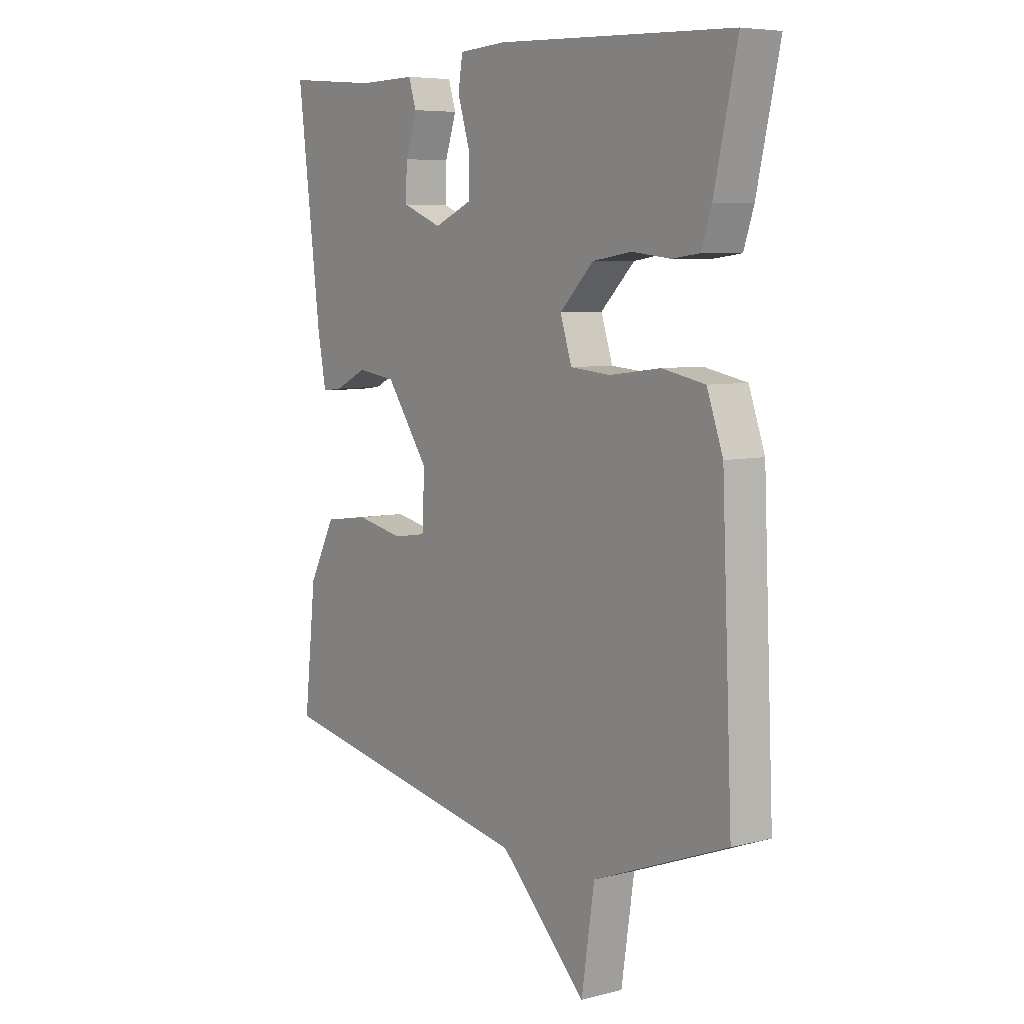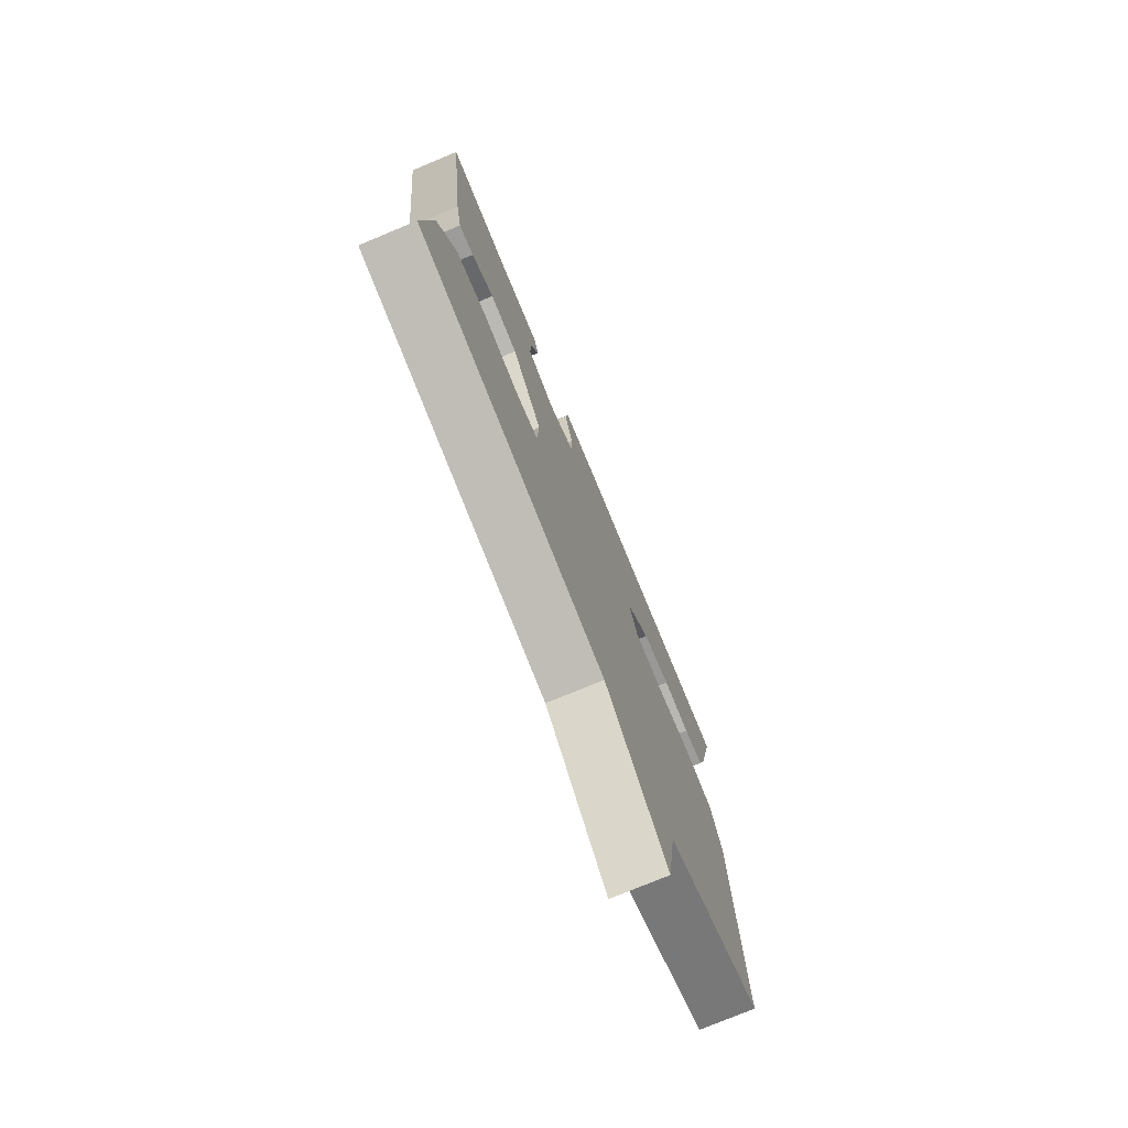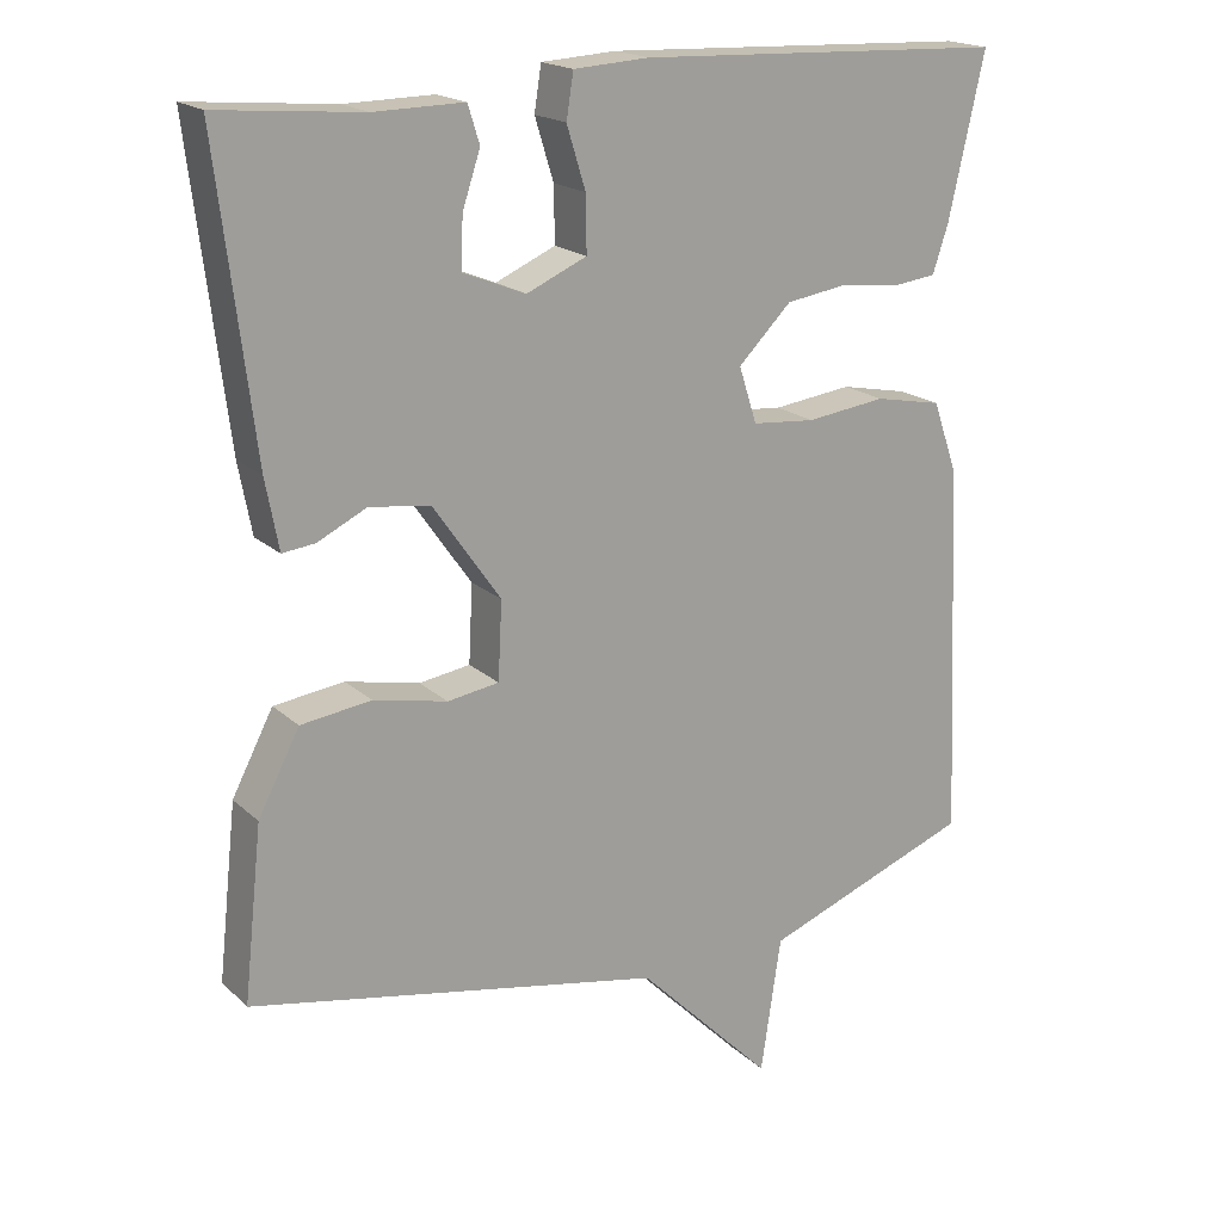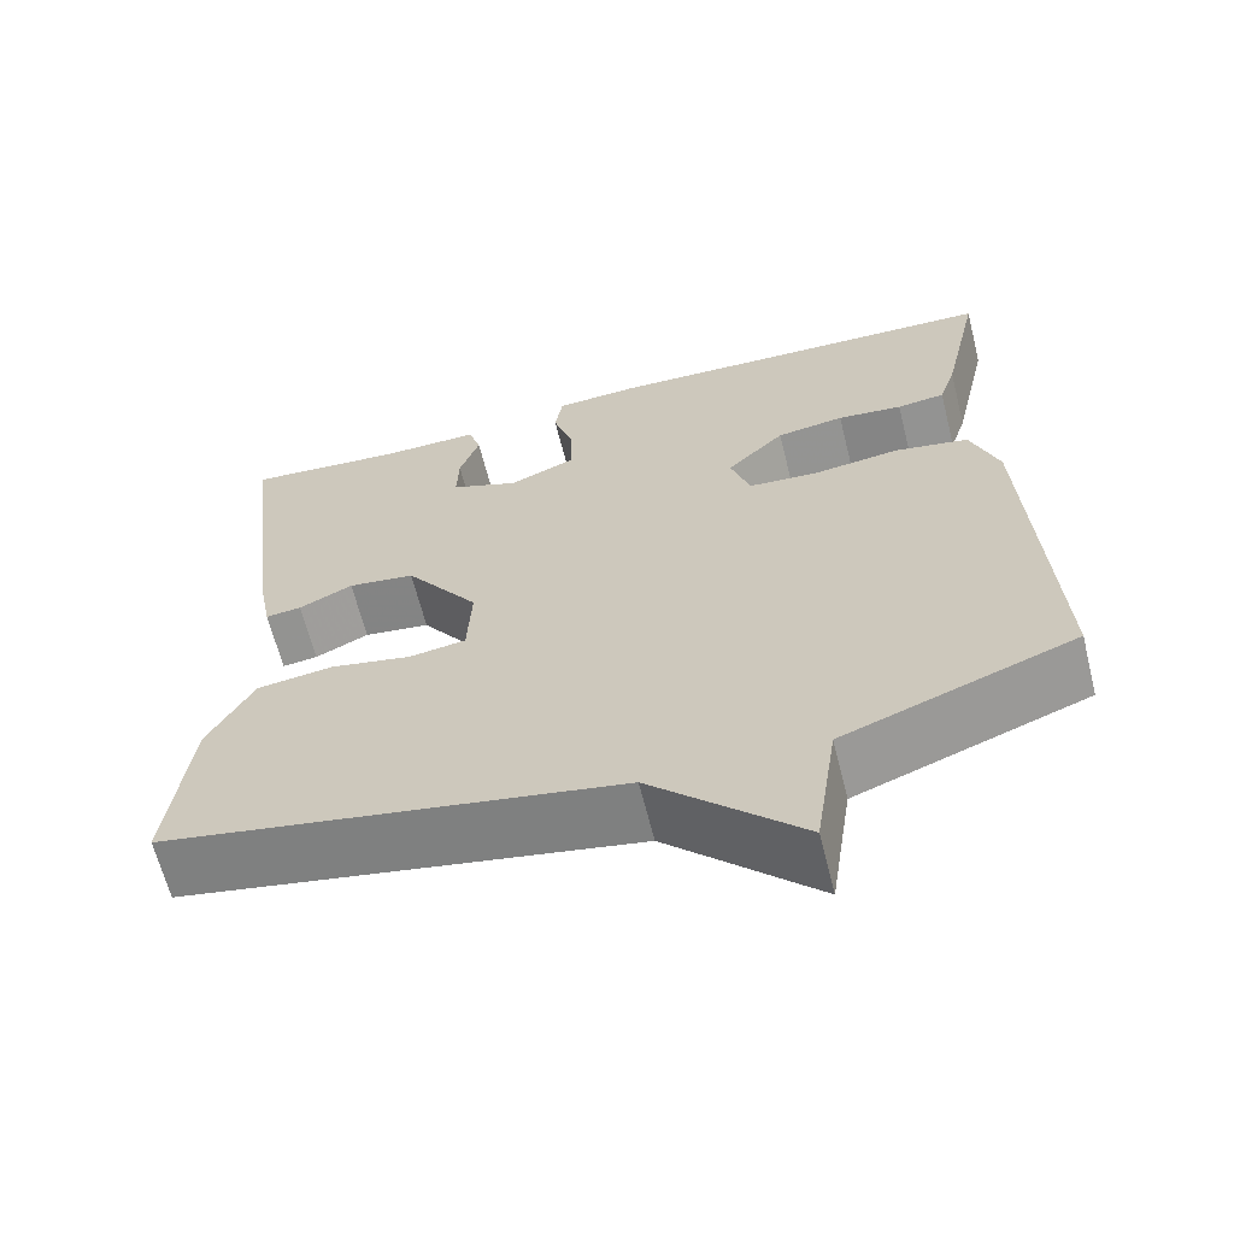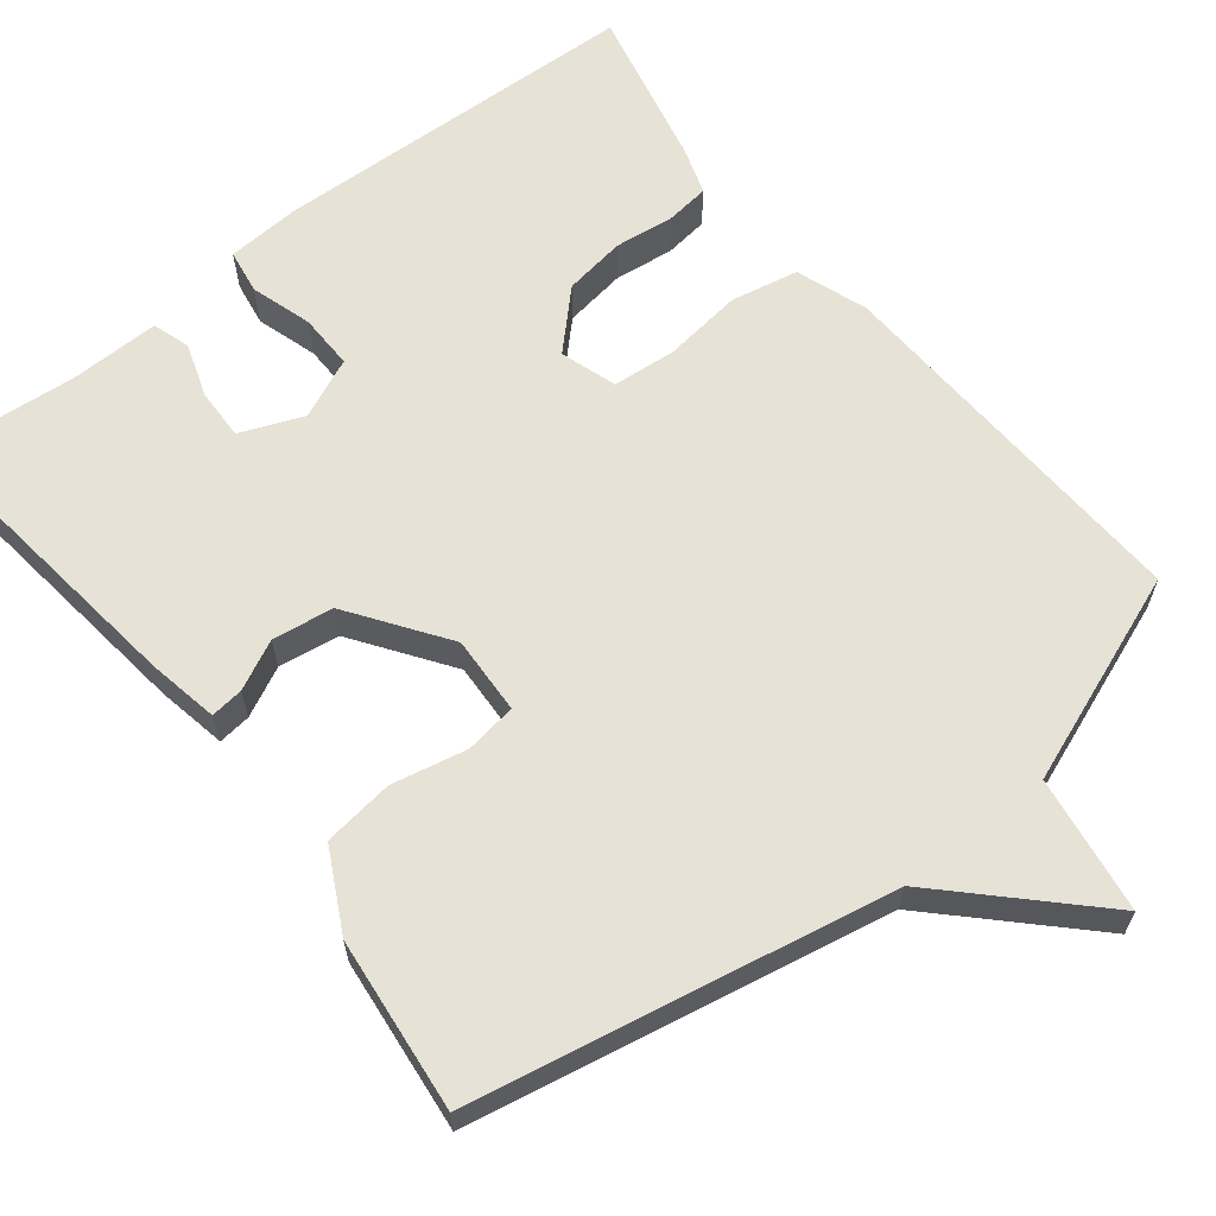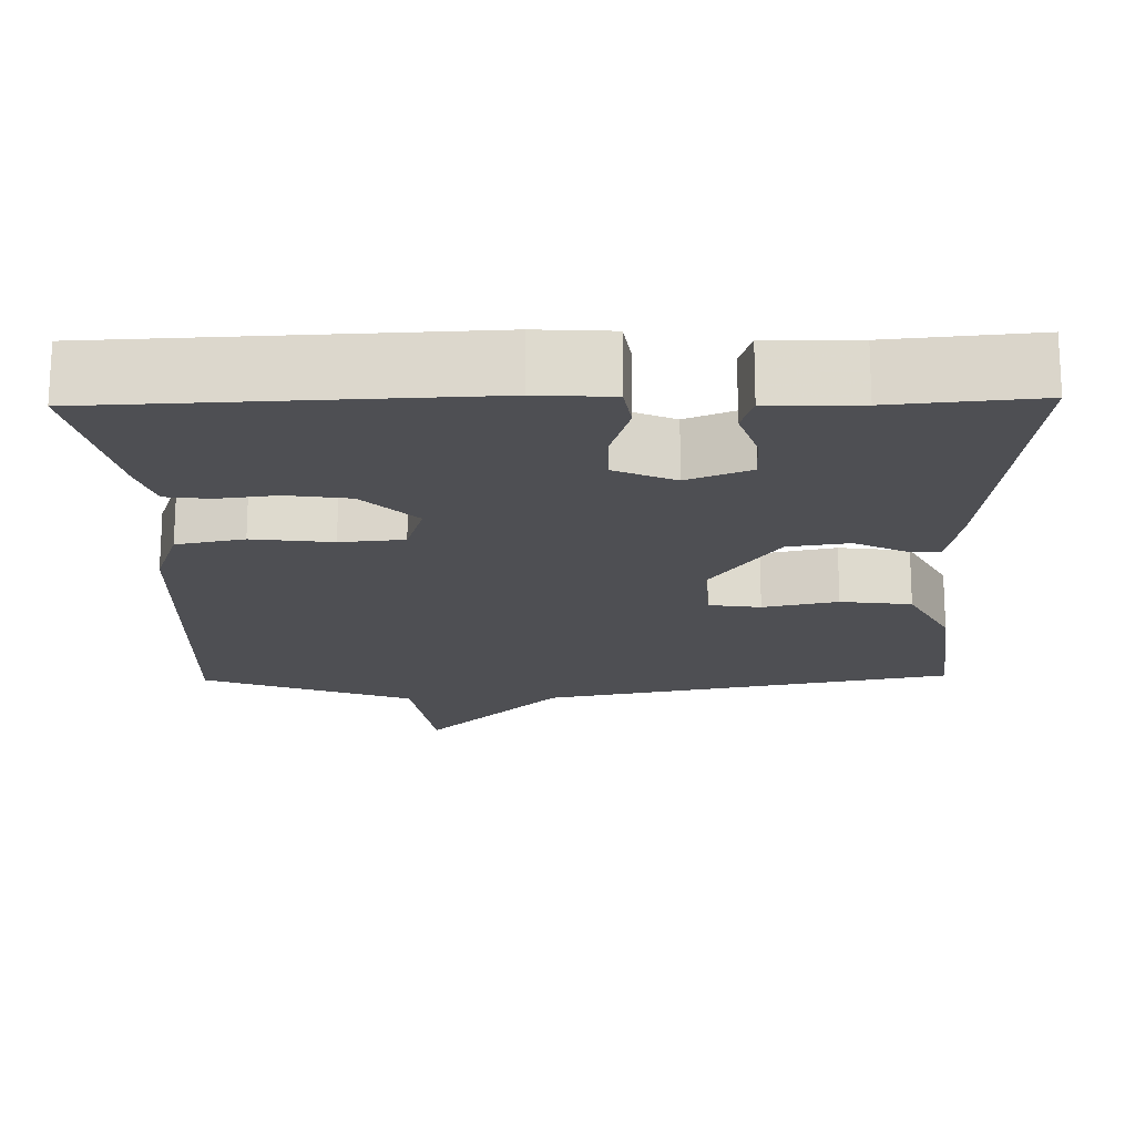
<metadata>
{"format":"obj","ext":"obj","renderer":"f3d","projection":"perspective","resolution":1024,"background":"white","views":[{"elev":6.5,"azim":-126.8,"up":"+Z"},{"elev":-76.3,"azim":112.6,"up":"+Z"},{"elev":18.7,"azim":148.6,"up":"+Z"},{"elev":-64.5,"azim":-165.9,"up":"+Z"},{"elev":62.9,"azim":141.7,"up":"+Y"},{"elev":-18.2,"azim":1.3,"up":"+Y"}]}
</metadata>
<code>
v -0.5 0.07 0.5
v -0.027 0.07 0.518
v 0.069 0.07 0.512
v 0.078 0.07 0.455
v 0.054 0.07 0.377
v 0.053 0.07 0.306
v 0.13 0.07 0.272
v 0.21 0.07 0.304
v 0.208 0.07 0.369
v 0.185 0.07 0.438
v 0.2 0.07 0.486
v 0.315 0.07 0.484
v 0.5 0.07 0.5
v 0.453 0.07 0.113
v 0.436 0.07 0.023
v 0.394 0.07 0.028
v 0.331 0.07 0.059
v 0.253 0.07 0.048
v 0.167 0.07 -0.075
v 0.172 0.07 -0.175
v 0.238 0.07 -0.185
v 0.333 0.07 -0.165
v 0.423 0.07 -0.177
v 0.476 0.07 -0.279
v 0.5 0.07 -0.5
v -0.031 0.07 -0.602
v -0.205 0.07 -0.776
v -0.231 0.07 -0.602
v -0.5 0.07 -0.5
v -0.479 0.07 -0.019
v -0.447 0.07 0.072
v -0.361 0.07 0.089
v -0.259 0.07 0.076
v -0.178 0.07 0.083
v -0.155 0.07 0.155
v -0.223 0.07 0.223
v -0.302 0.07 0.235
v -0.378 0.07 0.226
v -0.434 0.07 0.233
v -0.454 0.07 0.294
v -0.5 0 0.5
v -0.027 0 0.518
v 0.069 0 0.512
v 0.078 0 0.455
v 0.054 0 0.377
v 0.053 0 0.306
v 0.13 0 0.272
v 0.21 0 0.304
v 0.208 0 0.369
v 0.185 0 0.438
v 0.2 0 0.486
v 0.315 0 0.484
v 0.5 0 0.5
v 0.453 0 0.113
v 0.436 0 0.023
v 0.394 0 0.028
v 0.331 0 0.059
v 0.253 0 0.048
v 0.167 0 -0.075
v 0.172 0 -0.175
v 0.238 0 -0.185
v 0.333 0 -0.165
v 0.423 0 -0.177
v 0.476 0 -0.279
v 0.5 0 -0.5
v -0.031 0 -0.602
v -0.205 0 -0.776
v -0.231 0 -0.602
v -0.5 0 -0.5
v -0.479 0 -0.019
v -0.447 0 0.072
v -0.361 0 0.089
v -0.259 0 0.076
v -0.178 0 0.083
v -0.155 0 0.155
v -0.223 0 0.223
v -0.302 0 0.235
v -0.378 0 0.226
v -0.434 0 0.233
v -0.454 0 0.294
f 3 4 5
f 2 3 5
f 1 2 5
f 40 1 5
f 39 40 5
f 38 39 5
f 37 38 5
f 36 37 5 6
f 35 36 6 7
f 34 35 7 8
f 31 32 33
f 30 31 33
f 29 30 33
f 28 29 33
f 28 33 34
f 27 28 34
f 26 27 34
f 24 25 26
f 23 24 26
f 22 23 26
f 21 22 26
f 20 21 26
f 19 20 26 34
f 18 19 34 8
f 15 16 17
f 14 15 17
f 13 14 17
f 12 13 17
f 11 12 17
f 10 11 17
f 9 10 17
f 8 9 17 18
f 45 44 43
f 45 43 42
f 45 42 41
f 45 41 80
f 45 80 79
f 45 79 78
f 45 78 77
f 46 45 77 76
f 47 46 76 75
f 48 47 75 74
f 73 72 71
f 73 71 70
f 73 70 69
f 73 69 68
f 74 73 68
f 74 68 67
f 74 67 66
f 66 65 64
f 66 64 63
f 66 63 62
f 66 62 61
f 66 61 60
f 74 66 60 59
f 48 74 59 58
f 57 56 55
f 57 55 54
f 57 54 53
f 57 53 52
f 57 52 51
f 57 51 50
f 57 50 49
f 58 57 49 48
f 1 41 42 2
f 2 42 43 3
f 3 43 44 4
f 4 44 45 5
f 5 45 46 6
f 6 46 47 7
f 7 47 48 8
f 8 48 49 9
f 9 49 50 10
f 10 50 51 11
f 11 51 52 12
f 12 52 53 13
f 13 53 54 14
f 14 54 55 15
f 15 55 56 16
f 16 56 57 17
f 17 57 58 18
f 18 58 59 19
f 19 59 60 20
f 20 60 61 21
f 21 61 62 22
f 22 62 63 23
f 23 63 64 24
f 24 64 65 25
f 25 65 66 26
f 26 66 67 27
f 27 67 68 28
f 28 68 69 29
f 29 69 70 30
f 30 70 71 31
f 31 71 72 32
f 32 72 73 33
f 33 73 74 34
f 34 74 75 35
f 35 75 76 36
f 36 76 77 37
f 37 77 78 38
f 38 78 79 39
f 39 79 80 40
f 40 80 41 1

</code>
